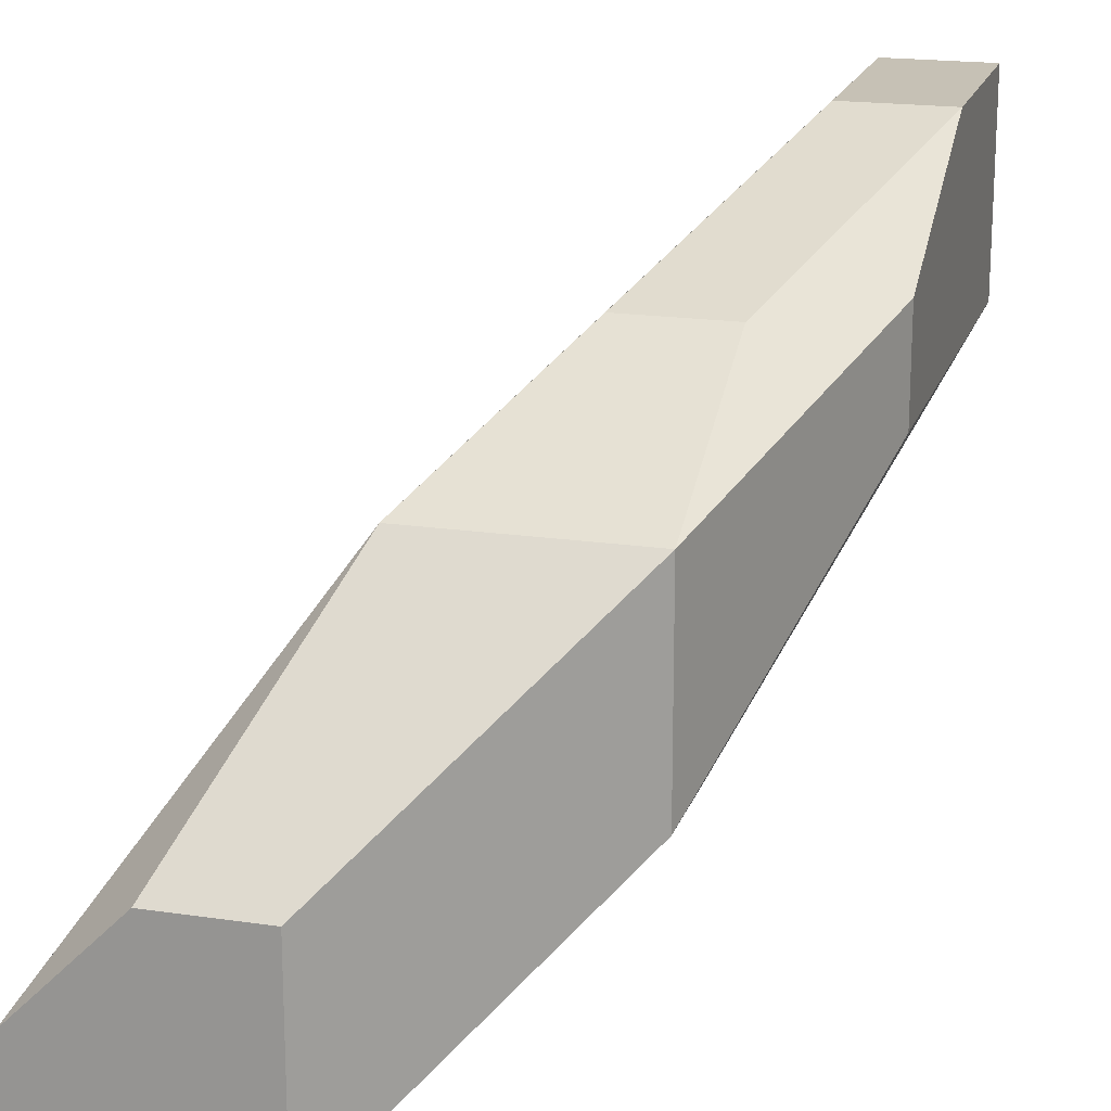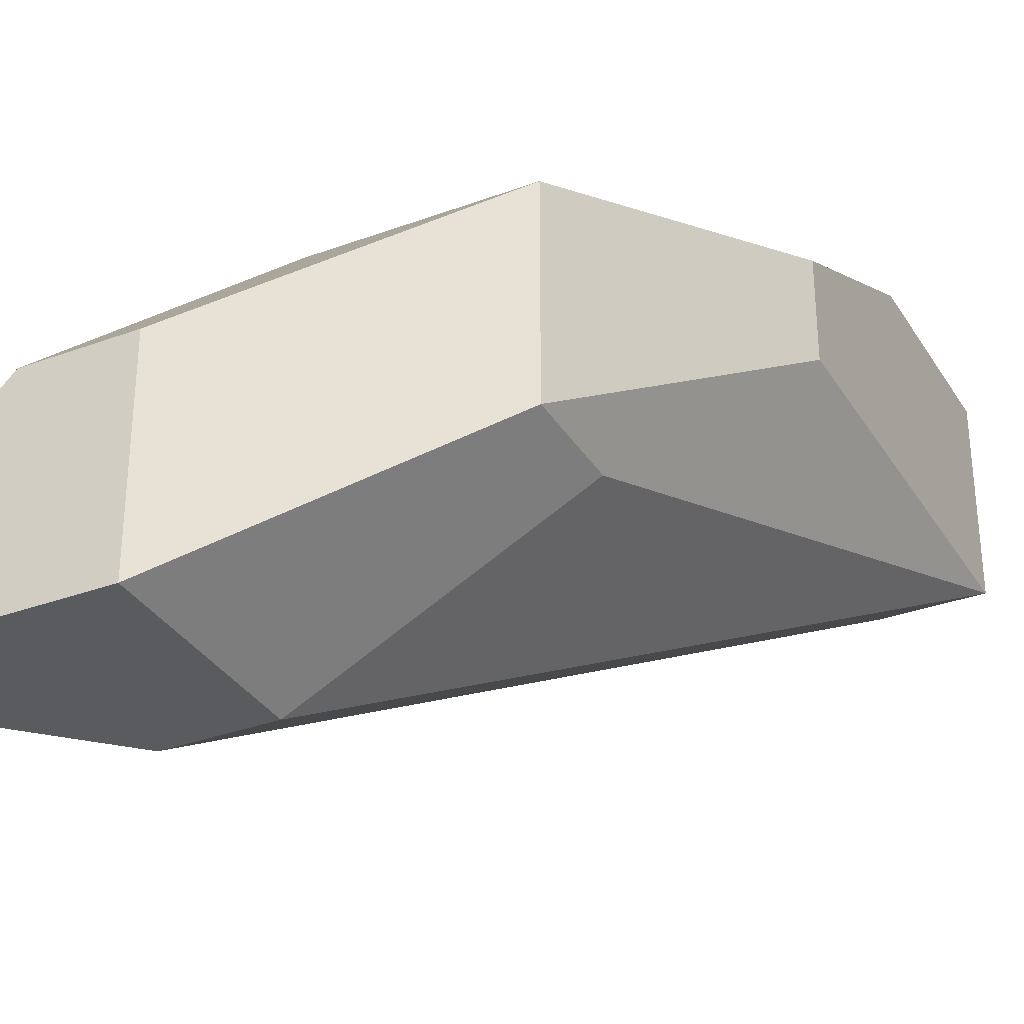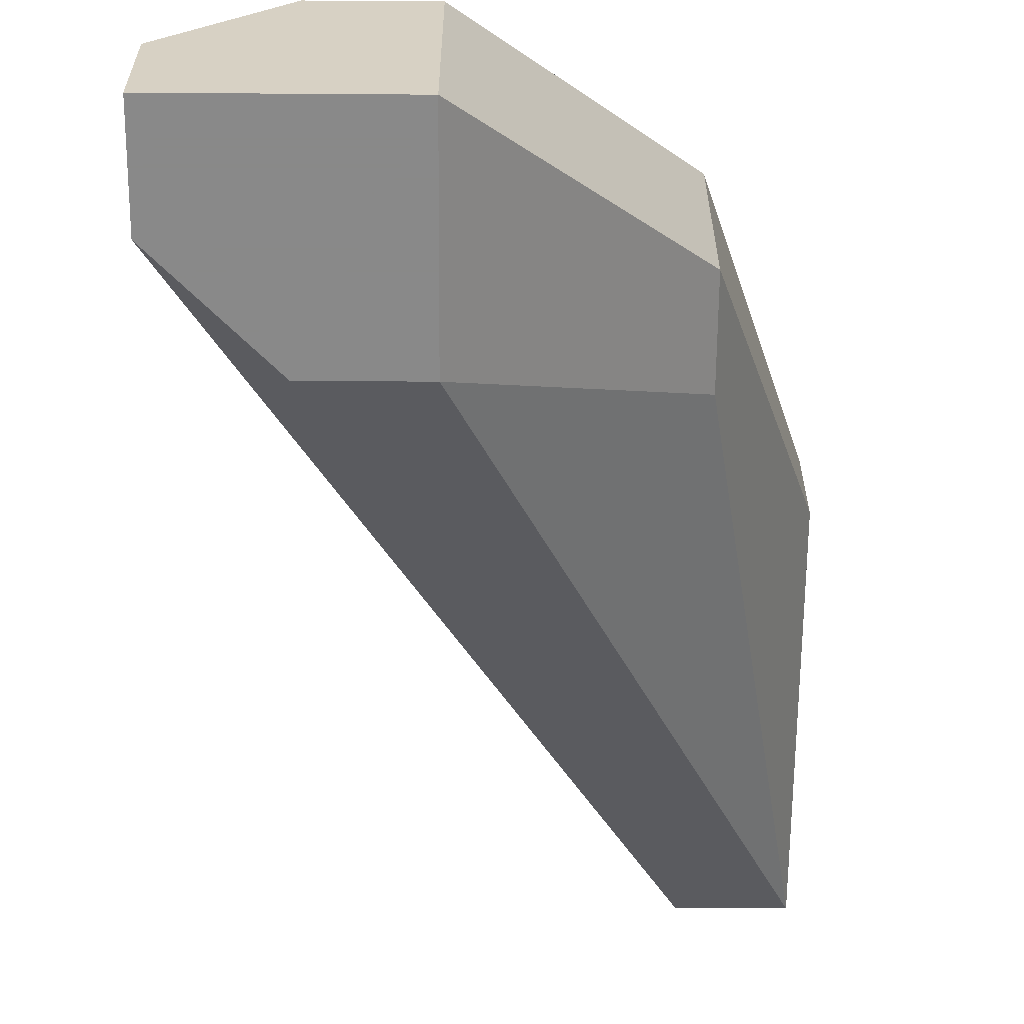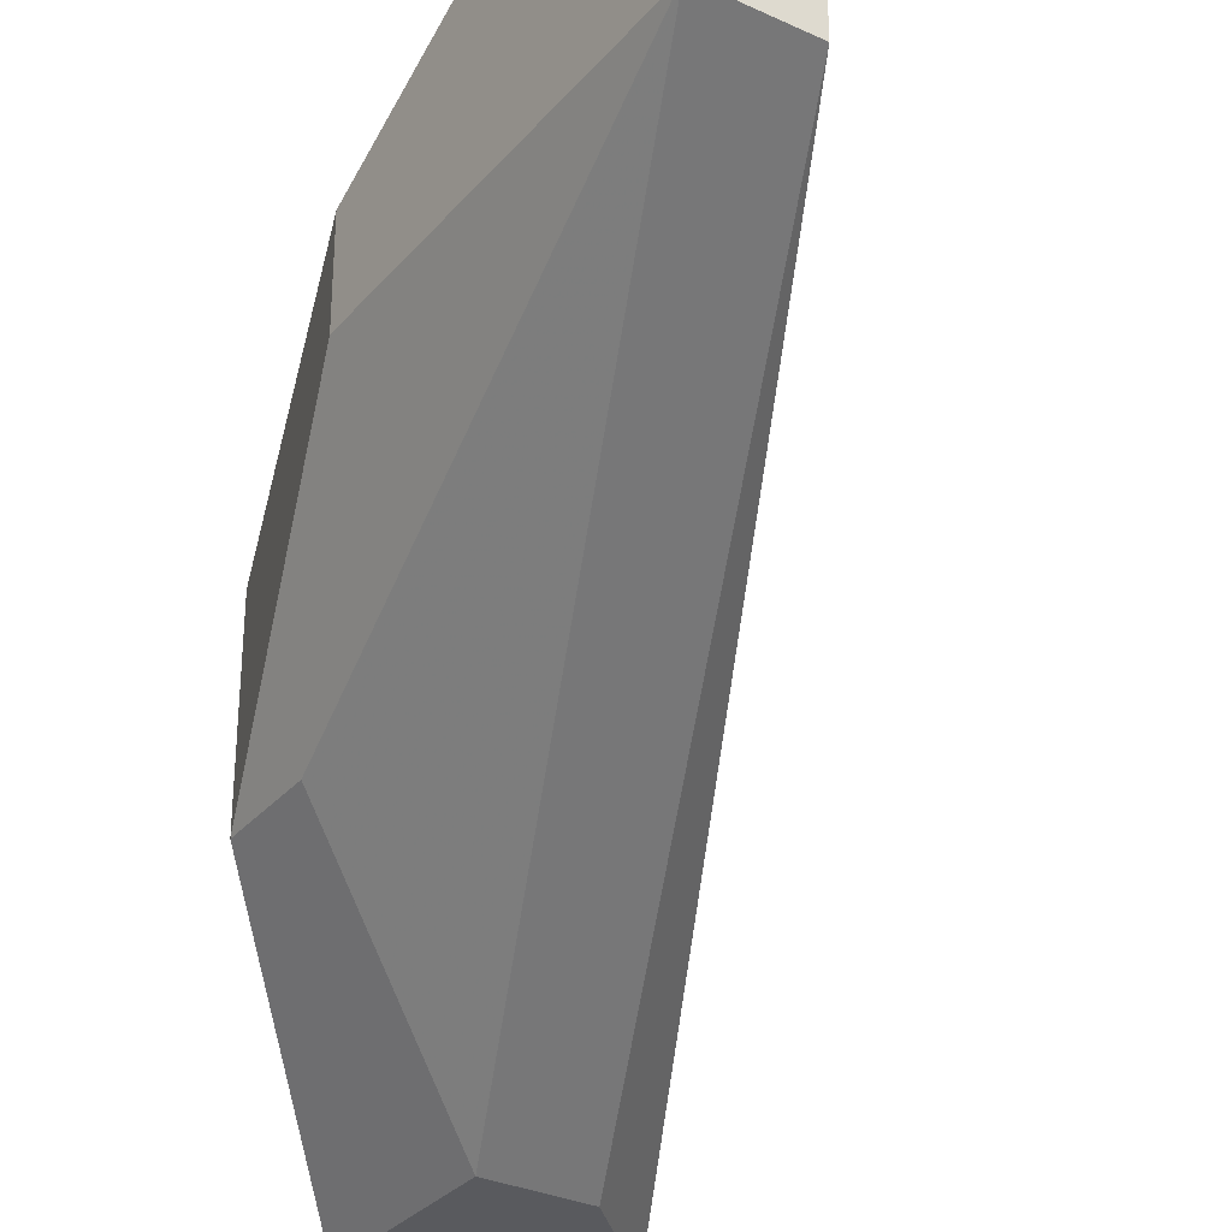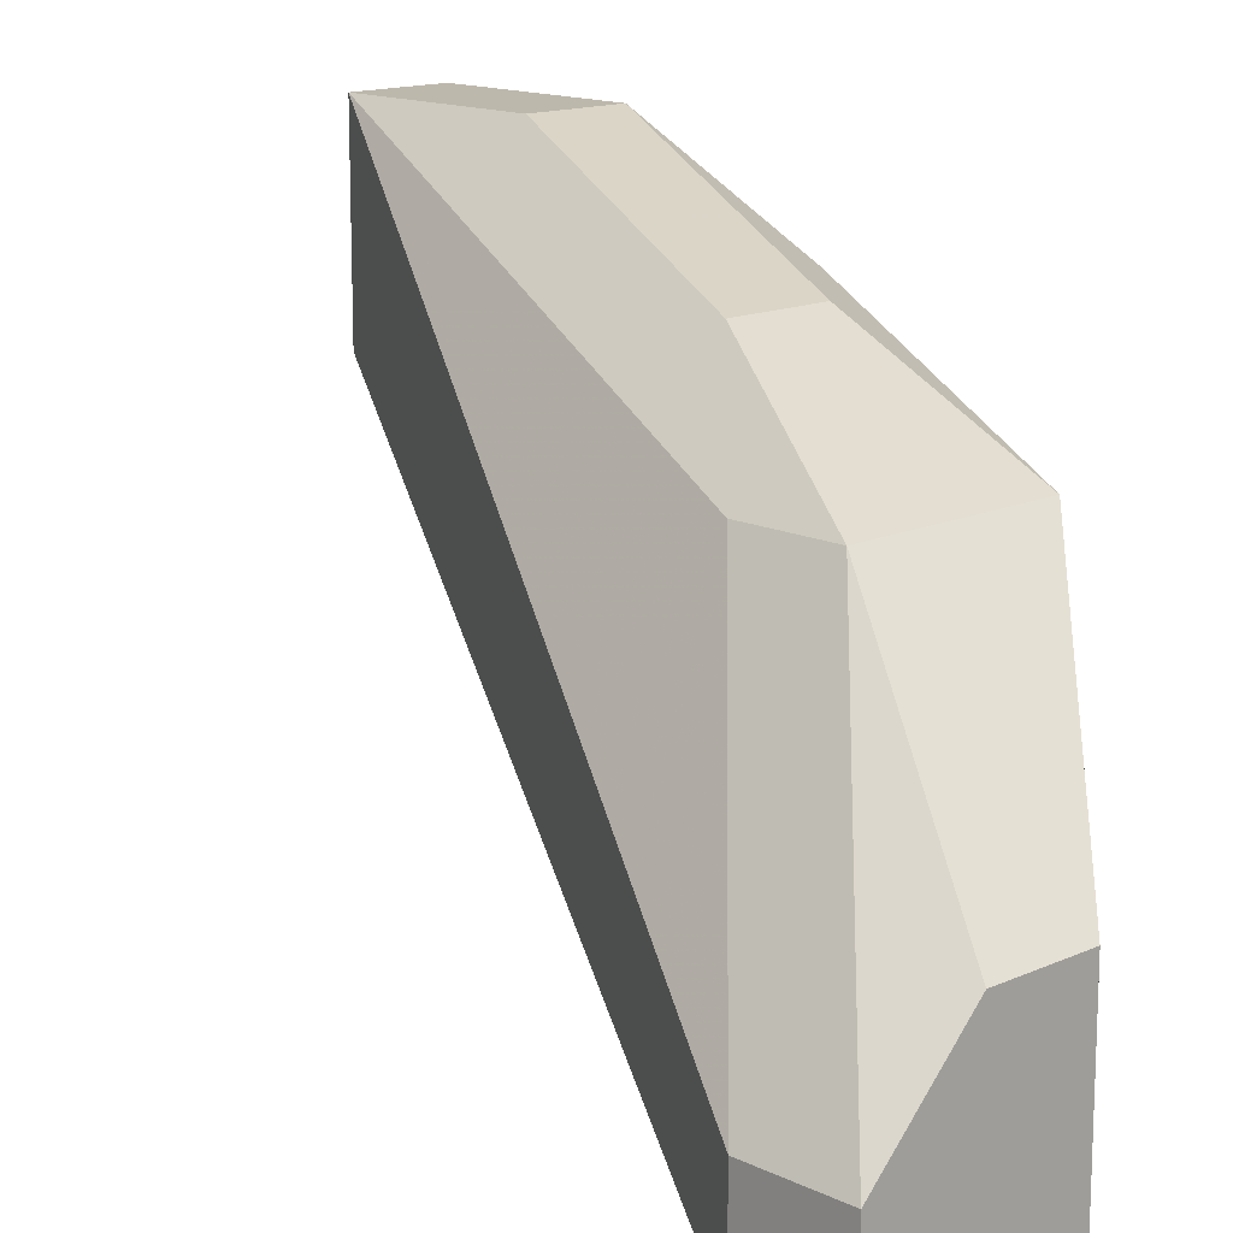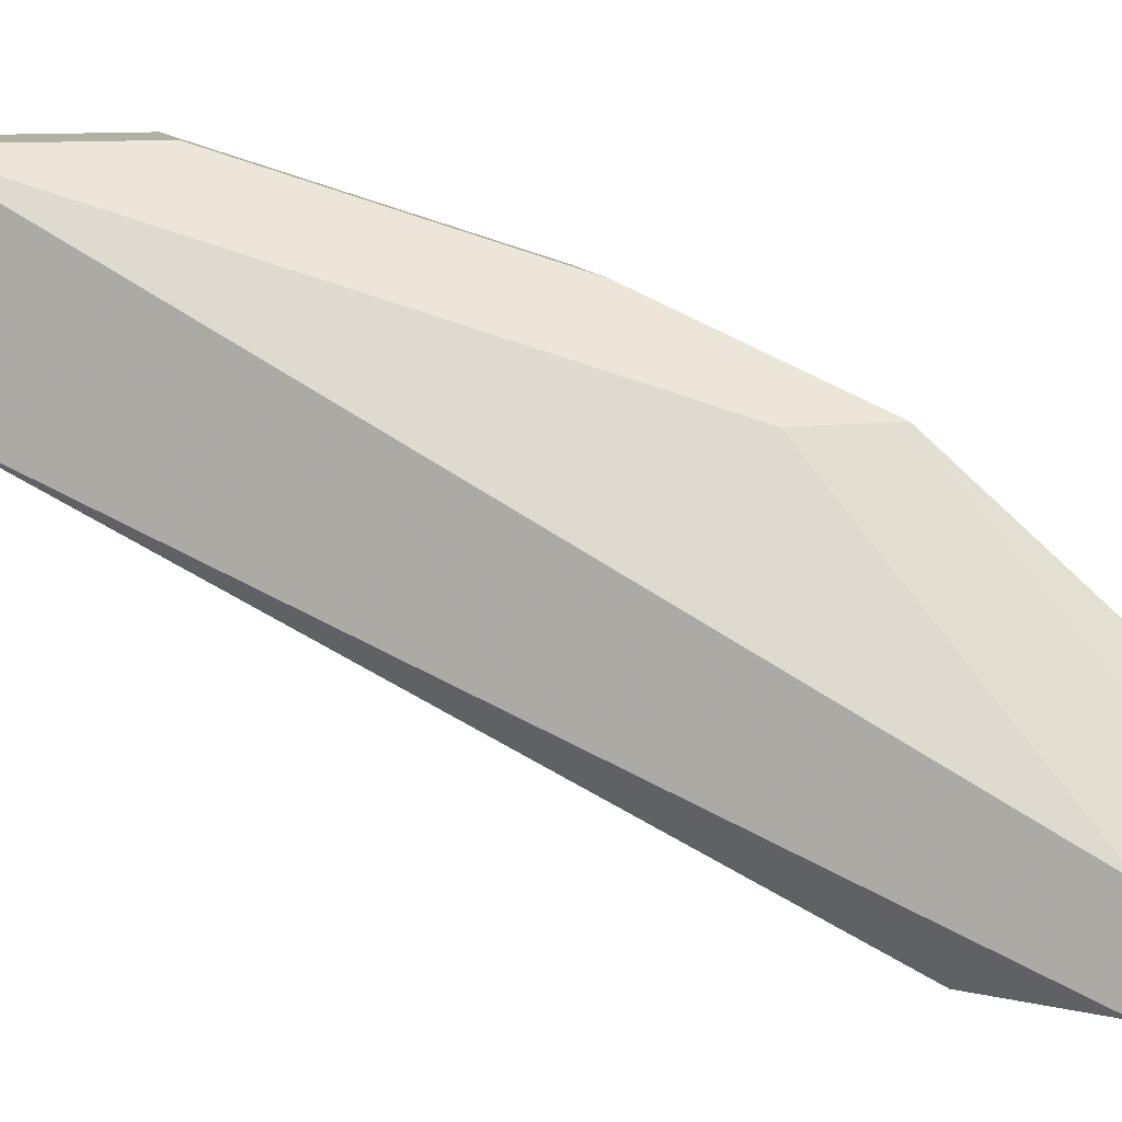
<metadata>
{"format":"obj","ext":"obj","renderer":"f3d","projection":"perspective","resolution":1024,"background":"white","views":[{"elev":18.8,"azim":15.7,"up":"+Y"},{"elev":-33.1,"azim":27.0,"up":"+Y"},{"elev":-63.0,"azim":-0.4,"up":"+Y"},{"elev":-31.5,"azim":146.8,"up":"+Y"},{"elev":14.7,"azim":-43.9,"up":"+Y"},{"elev":11.2,"azim":-105.4,"up":"+Y"}]}
</metadata>
<code>
v 71.31 9.814 220.7
v 73.13 11.03 217.7
v 72.52 11.63 218.3
v 72.52 12.24 215.2
v 70.7 8.602 219.5
v 73.13 12.24 216.4
v 71.31 11.03 219.5
v 72.52 11.03 219.5
v 71.31 8.602 220.7
v 73.13 11.03 215.2
v 70.1 9.208 220.7
v 72.52 12.24 216.4
v 73.13 11.63 217.7
v 72.52 9.814 219.5
v 72.52 11.03 215.2
v 71.31 8.602 219.5
v 73.13 12.24 215.2
v 70.7 9.814 220.7
v 70.1 8.602 220.7
v 71.31 11.03 218.9
v 71.92 11.63 218.3
v 70.1 8.602 220.1
v 72.52 9.814 218.9
v 70.1 9.208 220.1
f 8 7 1
f 8 3 7
f 8 6 3
f 9 8 1
f 10 6 2
f 11 9 1
f 12 6 4
f 12 4 7
f 12 3 6
f 13 8 2
f 13 2 6
f 13 6 8
f 14 2 8
f 14 8 9
f 14 10 2
f 15 10 5
f 15 4 10
f 16 9 5
f 16 5 10
f 16 14 9
f 17 10 4
f 17 4 6
f 17 6 10
f 18 11 1
f 18 1 7
f 18 7 11
f 19 5 9
f 19 9 11
f 20 11 7
f 20 7 4
f 21 12 7
f 21 7 3
f 21 3 12
f 22 4 15
f 22 19 11
f 22 15 5
f 22 5 19
f 23 16 10
f 23 10 14
f 23 14 16
f 24 20 4
f 24 11 20
f 24 22 11
f 24 4 22

</code>
